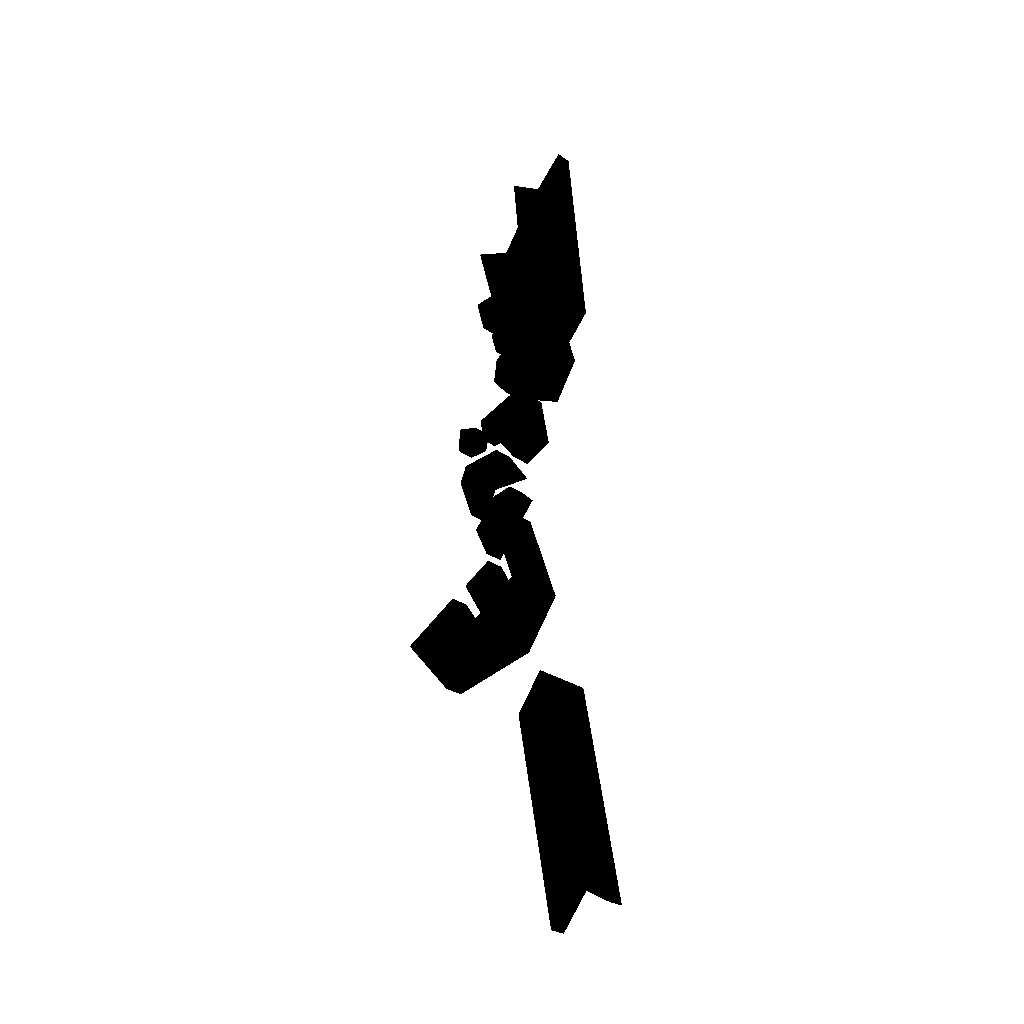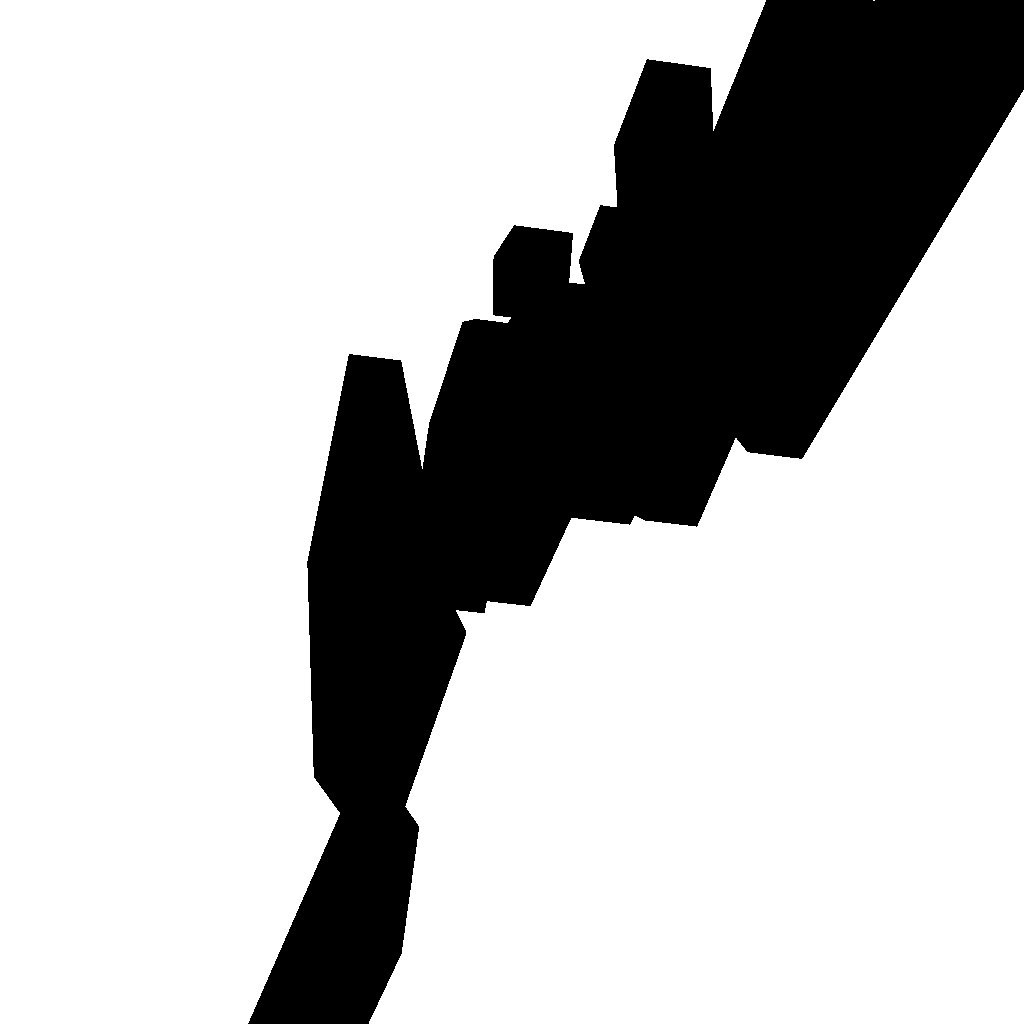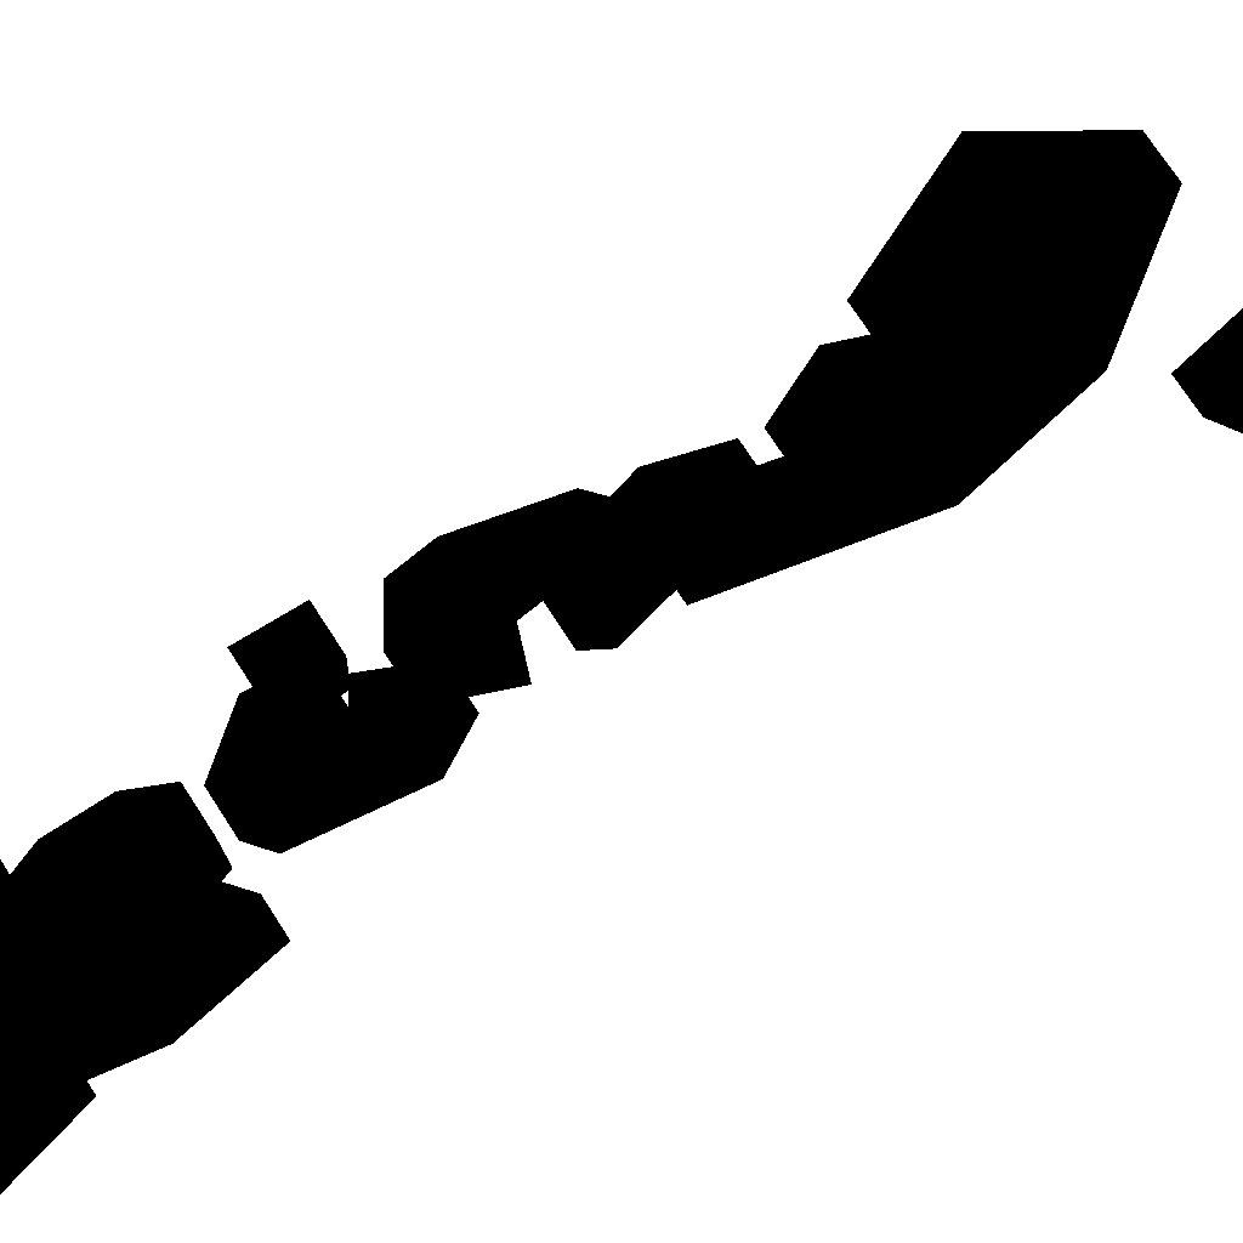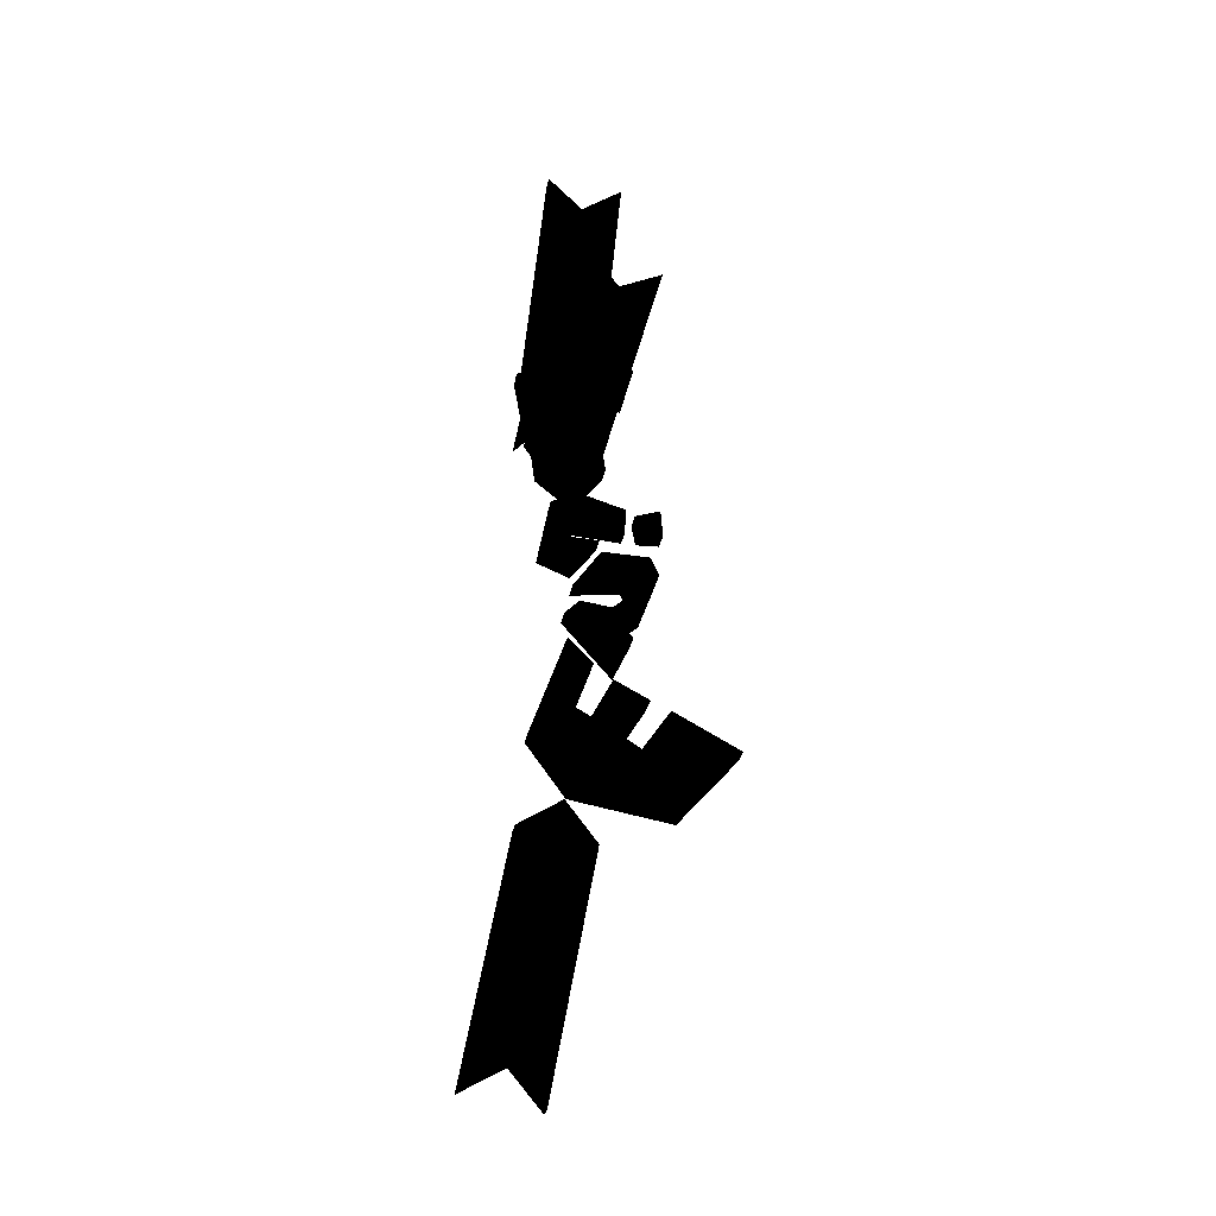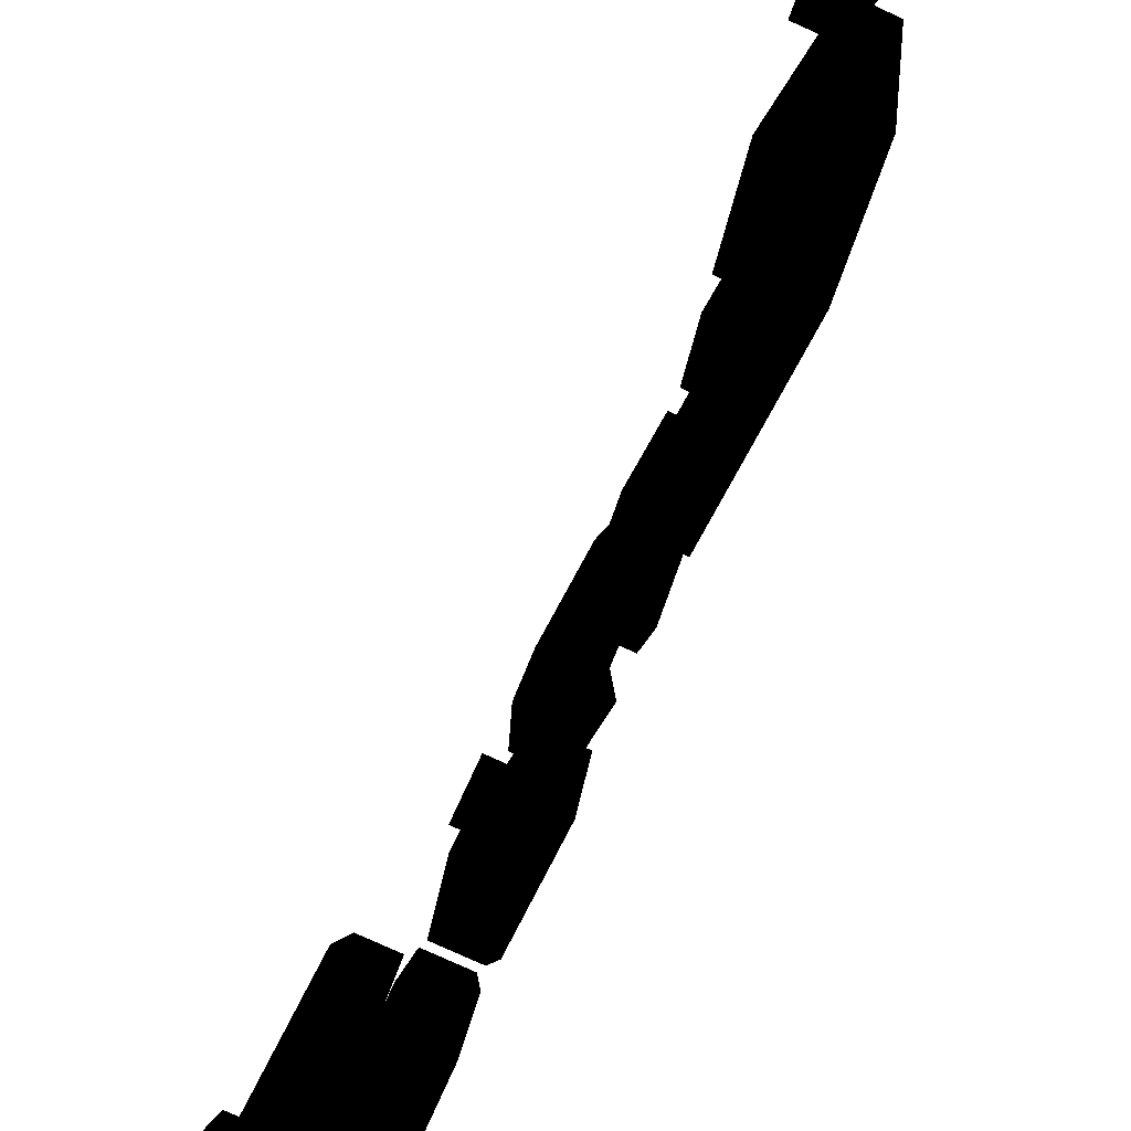
<metadata>
{"format":"obj","ext":"obj","renderer":"f3d","projection":"perspective","resolution":1024,"background":"white","views":[{"elev":-28.0,"azim":-46.2,"up":"+Z"},{"elev":-25.8,"azim":-15.2,"up":"+Y"},{"elev":64.4,"azim":58.7,"up":"+Y"},{"elev":-27.6,"azim":80.5,"up":"+Z"},{"elev":-73.6,"azim":155.1,"up":"+Y"}]}
</metadata>
<code>
v -3305 -265.7 -26.15
v -3305 -267.3 -1.184
v -3305 -251.2 -9.982
v -3305 -273.9 -10.89
v -3305 -289.9 -21.69
v -3305 -277.6 -8.518
v -3305 -299.2 -9.058
v -3305 -285.2 -3.971
v -3305 -288.7 -1.917
v -3305 -301.8 75.02
v -3305 -295.6 73.61
v -3305 -303.4 65.34
v -3305 -297.8 82.23
v -3305 -303.5 84.06
v -3305 -295.3 83.61
v -3305 -294.1 89.28
v -3305 -288.5 77.66
v -3305 -287.7 80.51
v -3305 -269.6 32.66
v -3305 -277.7 29.36
v -3305 -271.5 37.07
v -3305 -276.5 26.62
v -3305 -273.8 21.2
v -3305 -280.5 23.45
v -3305 -277.9 18.53
v -3305 -286.1 54.55
v -3305 -287.9 61.17
v -3305 -282.1 59.54
v -3305 -291.1 59.81
v -3305 -292.8 53.59
v -3305 -298.1 57.86
v -3305 -289.1 44.05
v -3305 -277.3 49.18
v -3305 -277.5 43.04
v -3305 -288.9 52.81
v -3305 -294.9 49.76
v -3305 -282.7 69
v -3305 -281 75.21
v -3305 -293.5 75.45
v -3305 -279.7 7.673
v -3305 -275.7 16.12
v -3305 -291.4 21.06
v -3305 -288 24.51
v -3305 -289.6 32.77
v -3305 -290.1 40.87
v -3305 -283.5 40.47
v -3305 -297.4 36.05
v -3305 -274.1 42.85
v -3305 -269.1 49.6
v -3305 -268.6 42.98
v -3305 -275.2 47.7
v -3305 -290.6 15.02
v -3305 -284.7 9.137
v -3305 -283 37.57
v -3305 -289.6 28.32
v -3305 -275.3 88.25
v -3305 -277.8 79.12
v -3305 -280.3 5.444
v -3305 -271.9 0.969
v -3305 -288.2 70.18
v -3305 -290 63.97
v -3305 -294.9 69.23
v -3305 -283 65.91
v -3305 -293.1 62.61
v -3305 -299 64.24
g polygon0
f 1 2 3
f 1 4 2
f 5 4 1
f 5 6 4
f 7 6 5
f 7 8 6
f 9 8 7
f 10 11 12
f 10 13 11
f 14 13 10
f 14 15 13
f 16 15 14
f 16 17 15
f 18 17 16
f 19 20 21
f 19 22 20
f 23 22 19
f 23 24 22
f 25 24 23
f 26 27 28
f 26 29 27
f 30 29 26
f 30 31 29
f 32 33 34
f 32 35 33
f 36 35 32
f 37 17 38
f 37 39 17
f 40 25 41
f 40 42 25
f 43 25 42
f 43 24 25
f 44 45 46
f 44 47 45
f 45 36 32
f 45 47 36
f 48 49 50
f 48 51 49
f 52 9 7
f 52 53 9
f 54 20 55
f 54 21 20
f 56 18 16
f 56 57 18
f 58 6 8
f 58 59 6
f 60 61 62
f 60 63 61
f 63 27 61
f 63 28 27
f 31 64 29
f 31 65 64
f 62 64 65
f 62 61 64
f 39 15 17
v -3300 -290 63.97
v -3305 -287.9 61.17
v -3300 -287.9 61.17
v -3305 -290 63.97
v -3305 -293.1 62.61
v -3300 -293.1 62.61
v -3305 -291.1 59.81
v -3305 -293.1 62.61
v -3300 -291.1 59.81
v -3305 -287.9 61.17
v -3300 -287.9 61.17
v -3305 -277.5 43.04
v -3300 -277.3 49.18
v -3300 -277.5 43.04
v -3305 -277.3 49.18
v -3305 -289.1 44.05
v -3300 -277.5 43.04
v -3300 -289.1 44.05
v -3305 -277.5 43.04
v -3305 -277.3 49.18
v -3300 -288.9 52.81
v -3300 -277.3 49.18
v -3305 -288.9 52.81
v -3305 -290.1 40.87
v -3300 -289.1 44.05
v -3300 -290.1 40.87
v -3305 -289.1 44.05
v -3300 -294.9 49.76
v -3305 -294.9 49.76
v -3305 -294.9 49.76
v -3300 -297.4 36.05
v -3300 -294.9 49.76
v -3305 -297.4 36.05
v -3305 -297.4 36.05
v -3300 -289.6 32.77
v -3300 -297.4 36.05
v -3305 -289.6 32.77
v -3305 -289.6 32.77
v -3300 -283.5 40.47
v -3300 -289.6 32.77
v -3305 -283.5 40.47
v -3305 -283.5 40.47
v -3300 -290.1 40.87
v -3300 -283.5 40.47
v -3305 -290.1 40.87
v -3305 -275.2 47.7
v -3300 -274.1 42.85
v -3300 -275.2 47.7
v -3305 -274.1 42.85
v -3305 -269.1 49.6
v -3300 -275.2 47.7
v -3300 -269.1 49.6
v -3305 -275.2 47.7
v -3305 -274.1 42.85
v -3300 -268.6 42.98
v -3300 -274.1 42.85
v -3305 -268.6 42.98
v -3305 -268.6 42.98
v -3300 -269.1 49.6
v -3300 -268.6 42.98
v -3305 -269.1 49.6
v -3305 -290.6 15.02
v -3300 -299.2 -9.058
v -3300 -290.6 15.02
v -3305 -299.2 -9.058
v -3305 -288.5 77.66
v -3300 -287.7 80.51
v -3300 -288.5 77.66
v -3305 -287.7 80.51
v -3305 -297.8 82.23
v -3300 -295.3 83.61
v -3300 -297.8 82.23
v -3305 -295.3 83.61
v -3305 -303.4 65.34
v -3300 -295.6 73.61
v -3300 -303.4 65.34
v -3305 -295.6 73.61
v -3300 -303.4 65.34
v -3305 -301.8 75.02
v -3305 -303.4 65.34
v -3300 -301.8 75.02
v -3300 -297.8 82.23
v -3305 -297.8 82.23
v -3305 -303.5 84.06
v -3300 -303.5 84.06
v -3305 -295.3 83.61
v -3300 -293.5 75.45
v -3300 -295.3 83.61
v -3305 -293.5 75.45
v -3300 -303.5 84.06
v -3305 -294.1 89.28
v -3305 -303.5 84.06
v -3300 -294.1 89.28
v -3305 -287.7 80.51
v -3300 -277.8 79.12
v -3300 -287.7 80.51
v -3305 -277.8 79.12
v -3305 -277.8 79.12
v -3300 -275.3 88.25
v -3300 -277.8 79.12
v -3305 -275.3 88.25
v -3305 -275.3 88.25
v -3300 -275.3 88.25
v -3305 -281 75.21
v -3300 -288.5 77.66
v -3300 -281 75.21
v -3305 -288.5 77.66
v -3300 -282.7 69
v -3305 -282.7 69
v -3305 -282.7 69
v -3300 -281 75.21
v -3300 -282.7 69
v -3305 -281 75.21
v -3300 -282.1 59.54
v -3305 -286.1 54.55
v -3305 -282.1 59.54
v -3300 -286.1 54.55
v -3305 -292.8 53.59
v -3300 -292.8 53.59
v -3305 -298.1 57.86
v -3300 -298.1 57.86
v -3305 -282.1 59.54
v -3300 -283 65.91
v -3300 -282.1 59.54
v -3305 -283 65.91
v -3300 -288.2 70.18
v -3305 -288.2 70.18
v -3300 -294.9 69.23
v -3305 -294.9 69.23
v -3300 -299 64.24
v -3305 -299 64.24
v -3305 -283 37.57
v -3300 -289.6 28.32
v -3300 -283 37.57
v -3305 -289.6 28.32
v -3305 -289.6 28.32
v -3300 -277.7 29.36
v -3300 -289.6 28.32
v -3305 -277.7 29.36
v -3305 -271.5 37.07
v -3300 -283 37.57
v -3300 -271.5 37.07
v -3305 -283 37.57
v -3300 -276.5 26.62
v -3305 -276.5 26.62
v -3300 -271.5 37.07
v -3305 -269.6 32.66
v -3305 -271.5 37.07
v -3300 -269.6 32.66
v -3305 -273.8 21.2
v -3300 -273.8 21.2
v -3300 -273.8 21.2
v -3305 -277.9 18.53
v -3305 -273.8 21.2
v -3300 -277.9 18.53
v -3300 -280.5 23.45
v -3305 -280.5 23.45
v -3305 -279.7 7.673
v -3300 -275.7 16.12
v -3300 -279.7 7.673
v -3305 -275.7 16.12
v -3305 -291.4 21.06
v -3300 -279.7 7.673
v -3300 -291.4 21.06
v -3305 -279.7 7.673
v -3300 -288 24.51
v -3305 -288 24.51
v -3305 -288 24.51
v -3300 -291.4 21.06
v -3300 -288 24.51
v -3305 -291.4 21.06
v -3305 -284.7 9.137
v -3300 -290.6 15.02
v -3300 -284.7 9.137
v -3305 -290.6 15.02
v -3305 -288.7 -1.917
v -3300 -284.7 9.137
v -3300 -288.7 -1.917
v -3305 -284.7 9.137
v -3305 -299.2 -9.058
v -3300 -289.9 -21.69
v -3300 -299.2 -9.058
v -3305 -289.9 -21.69
v -3305 -285.2 -3.971
v -3300 -288.7 -1.917
v -3300 -285.2 -3.971
v -3305 -288.7 -1.917
v -3305 -280.3 5.444
v -3300 -285.2 -3.971
v -3300 -280.3 5.444
v -3305 -285.2 -3.971
v -3305 -277.6 -8.518
v -3300 -271.9 0.969
v -3300 -277.6 -8.518
v -3305 -271.9 0.969
v -3305 -271.9 0.969
v -3300 -280.3 5.444
v -3300 -271.9 0.969
v -3305 -280.3 5.444
v -3305 -273.9 -10.89
v -3300 -277.6 -8.518
v -3300 -273.9 -10.89
v -3305 -277.6 -8.518
v -3300 -265.7 -26.15
v -3305 -265.7 -26.15
v -3305 -267.3 -1.184
v -3300 -273.9 -10.89
v -3300 -267.3 -1.184
v -3305 -273.9 -10.89
v -3300 -251.2 -9.982
v -3305 -251.2 -9.982
v -3305 -251.2 -9.982
v -3300 -267.3 -1.184
v -3300 -251.2 -9.982
v -3305 -267.3 -1.184
v -3300 -293.1 62.61
g polygon1
f 66 67 68
f 66 69 67
f 70 69 66
f 71 72 73
f 71 74 72
f 74 75 72
f 74 76 75
f 77 78 79
f 77 80 78
f 81 82 83
f 81 84 82
f 85 86 87
f 85 88 86
f 89 90 91
f 89 92 90
f 88 93 86
f 88 94 93
f 95 96 97
f 95 98 96
f 99 100 101
f 99 102 100
f 103 104 105
f 103 106 104
f 107 108 109
f 107 110 108
f 111 112 113
f 111 114 112
f 115 116 117
f 115 118 116
f 119 120 121
f 119 122 120
f 123 124 125
f 123 126 124
f 127 128 129
f 127 130 128
f 131 132 133
f 131 134 132
f 135 136 137
f 135 138 136
f 139 140 141
f 139 142 140
f 143 144 145
f 143 146 144
f 142 147 140
f 142 148 147
f 149 146 150
f 149 144 146
f 151 152 153
f 151 154 152
f 155 156 157
f 155 158 156
f 159 160 161
f 159 162 160
f 163 164 165
f 163 166 164
f 167 158 168
f 167 156 158
f 169 170 171
f 169 172 170
f 154 173 152
f 154 174 173
f 175 176 177
f 175 178 176
f 179 180 181
f 179 182 180
f 182 183 180
f 182 184 183
f 184 185 183
f 184 186 185
f 187 188 189
f 187 190 188
f 190 191 188
f 190 192 191
f 192 193 191
f 192 194 193
f 194 195 193
f 194 196 195
f 196 186 195
f 196 185 186
f 197 198 199
f 197 200 198
f 201 202 203
f 201 204 202
f 205 206 207
f 205 208 206
f 204 209 202
f 204 210 209
f 211 212 213
f 211 214 212
f 215 214 216
f 215 212 214
f 217 218 219
f 217 220 218
f 210 221 209
f 210 222 221
f 223 224 225
f 223 226 224
f 226 220 224
f 226 218 220
f 227 228 229
f 227 230 228
f 222 231 221
f 222 232 231
f 233 234 235
f 233 236 234
f 237 238 239
f 237 240 238
f 241 242 243
f 241 244 242
f 245 246 247
f 245 248 246
f 249 250 251
f 249 252 250
f 253 254 255
f 253 256 254
f 257 258 259
f 257 260 258
f 261 262 263
f 261 264 262
f 265 266 267
f 265 268 266
f 248 269 246
f 248 270 269
f 271 272 273
f 271 274 272
f 270 275 269
f 270 276 275
f 277 278 279
f 277 280 278
f 281 70 66
v -3298 -291.8 -26.39
v -3294 -284.4 -36.08
v -3298 -284.4 -36.08
v -3294 -291.8 -26.39
v -3298 -302.2 -32.84
v -3294 -302.2 -32.84
v -3298 -302.2 -82.89
v -3294 -312.5 -88.68
v -3298 -312.5 -88.68
v -3294 -302.2 -82.89
v -3298 -294.6 -91.92
v -3294 -294.6 -91.92
v -3295 -294.9 70.41
v -3291 -303.2 79.4
v -3295 -303.2 79.4
v -3291 -294.9 70.41
v -3295 -285.1 77.74
v -3291 -285.1 77.74
v -3295 -289.5 127.6
v -3291 -279.8 134.3
v -3295 -279.8 134.3
v -3291 -289.5 127.6
v -3295 -297.9 135.9
v -3291 -297.9 135.9
v -3298 -295.1 52.5
v -3294 -301.7 62.8
v -3298 -301.7 62.8
v -3294 -295.1 52.5
v -3298 -284.1 58.02
v -3294 -284.1 58.02
v -3298 -279.8 107.9
v -3294 -269.1 112.8
v -3298 -269.1 112.8
v -3294 -279.8 107.9
v -3298 -286.6 117.5
v -3294 -286.6 117.5
v -3298 -312.5 -88.68
v -3294 -302.2 -32.84
v -3298 -302.2 -32.84
v -3294 -312.5 -88.68
v -3294 -284.4 -36.08
v -3298 -294.6 -91.92
v -3298 -284.4 -36.08
v -3294 -294.6 -91.92
v -3295 -279.8 134.3
v -3291 -285.1 77.74
v -3295 -285.1 77.74
v -3291 -279.8 134.3
v -3291 -303.2 79.4
v -3295 -297.9 135.9
v -3295 -303.2 79.4
v -3291 -297.9 135.9
v -3298 -269.1 112.8
v -3294 -284.1 58.02
v -3298 -284.1 58.02
v -3294 -269.1 112.8
v -3294 -301.7 62.8
v -3298 -286.6 117.5
v -3298 -301.7 62.8
v -3294 -286.6 117.5
g polygon2
f 282 283 284
f 282 285 283
f 286 285 282
f 286 287 285
f 288 289 290
f 288 291 289
f 292 291 288
f 292 293 291
f 294 295 296
f 294 297 295
f 298 297 294
f 298 299 297
f 300 301 302
f 300 303 301
f 304 303 300
f 304 305 303
f 306 307 308
f 306 309 307
f 310 309 306
f 310 311 309
f 312 313 314
f 312 315 313
f 316 315 312
f 316 317 315
f 318 319 320
f 318 321 319
f 322 323 324
f 322 325 323
f 326 327 328
f 326 329 327
f 330 331 332
f 330 333 331
f 334 335 336
f 334 337 335
f 338 339 340
f 338 341 339
v -3298 -291.8 -26.39
v -3298 -312.5 -88.68
v -3298 -302.2 -32.84
v -3298 -302.2 -82.89
v -3298 -284.4 -36.08
v -3298 -294.6 -91.92
v -3295 -294.9 70.41
v -3295 -279.8 134.3
v -3295 -285.1 77.74
v -3295 -289.5 127.6
v -3295 -303.2 79.4
v -3295 -297.9 135.9
v -3298 -295.1 52.5
v -3298 -269.1 112.8
v -3298 -284.1 58.02
v -3298 -279.8 107.9
v -3298 -301.7 62.8
v -3298 -286.6 117.5
g polygon3
f 342 343 344
f 342 345 343
f 346 345 342
f 346 347 345
f 348 349 350
f 348 351 349
f 352 351 348
f 352 353 351
f 354 355 356
f 354 357 355
f 358 357 354
f 358 359 357
v -3294 -284.4 -36.08
v -3294 -302.2 -82.89
v -3294 -294.6 -91.92
v -3294 -291.8 -26.39
v -3294 -302.2 -32.84
v -3294 -312.5 -88.68
v -3291 -303.2 79.4
v -3291 -289.5 127.6
v -3291 -297.9 135.9
v -3291 -294.9 70.41
v -3291 -285.1 77.74
v -3291 -279.8 134.3
v -3294 -301.7 62.8
v -3294 -279.8 107.9
v -3294 -286.6 117.5
v -3294 -295.1 52.5
v -3294 -284.1 58.02
v -3294 -269.1 112.8
g polygon4
f 360 361 362
f 360 363 361
f 361 364 365
f 361 363 364
f 366 367 368
f 366 369 367
f 367 370 371
f 367 369 370
f 372 373 374
f 372 375 373
f 373 376 377
f 373 375 376

</code>
